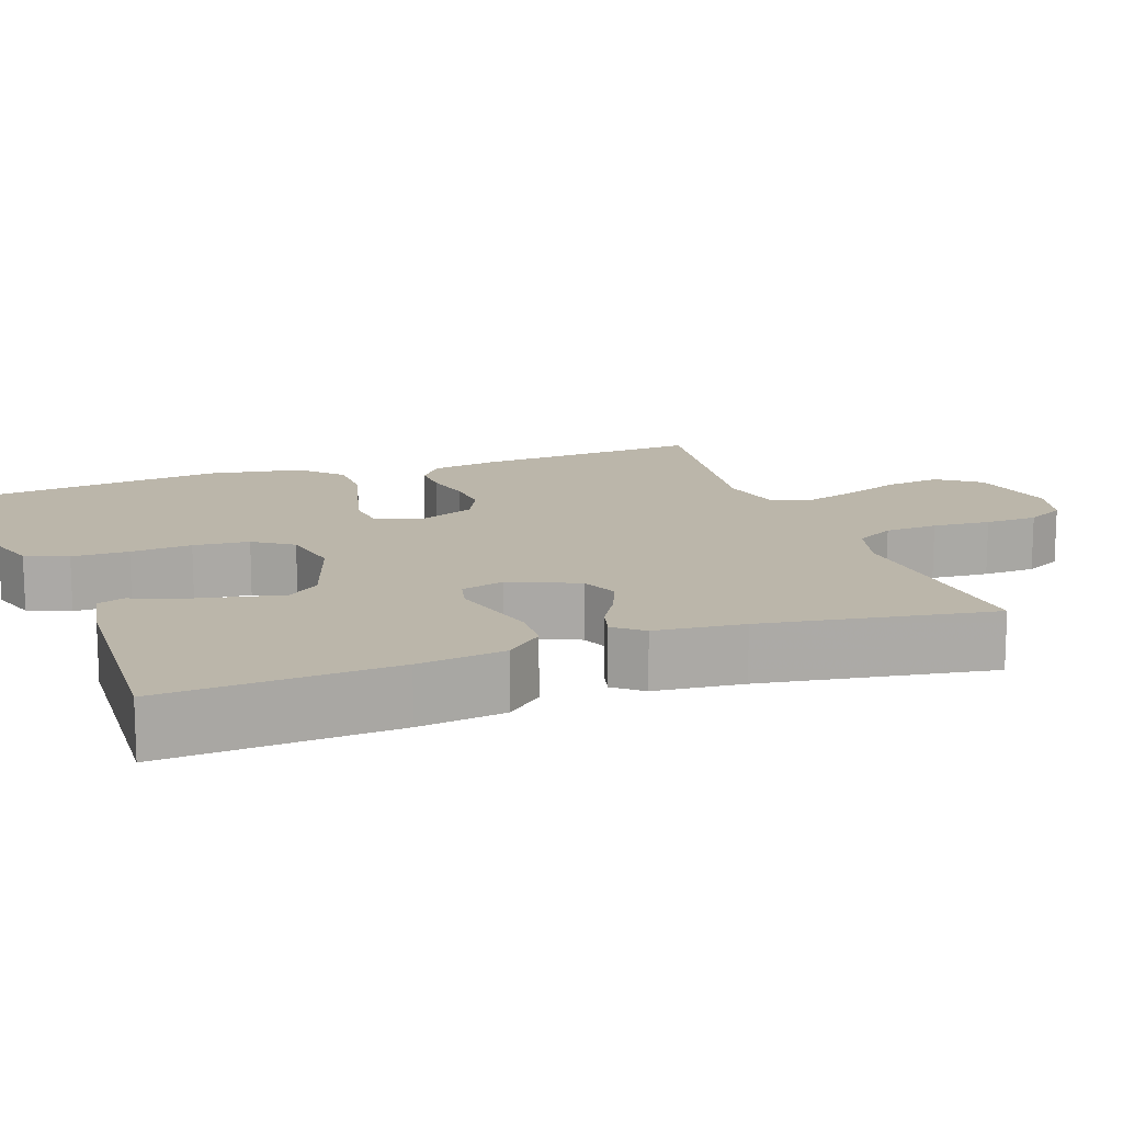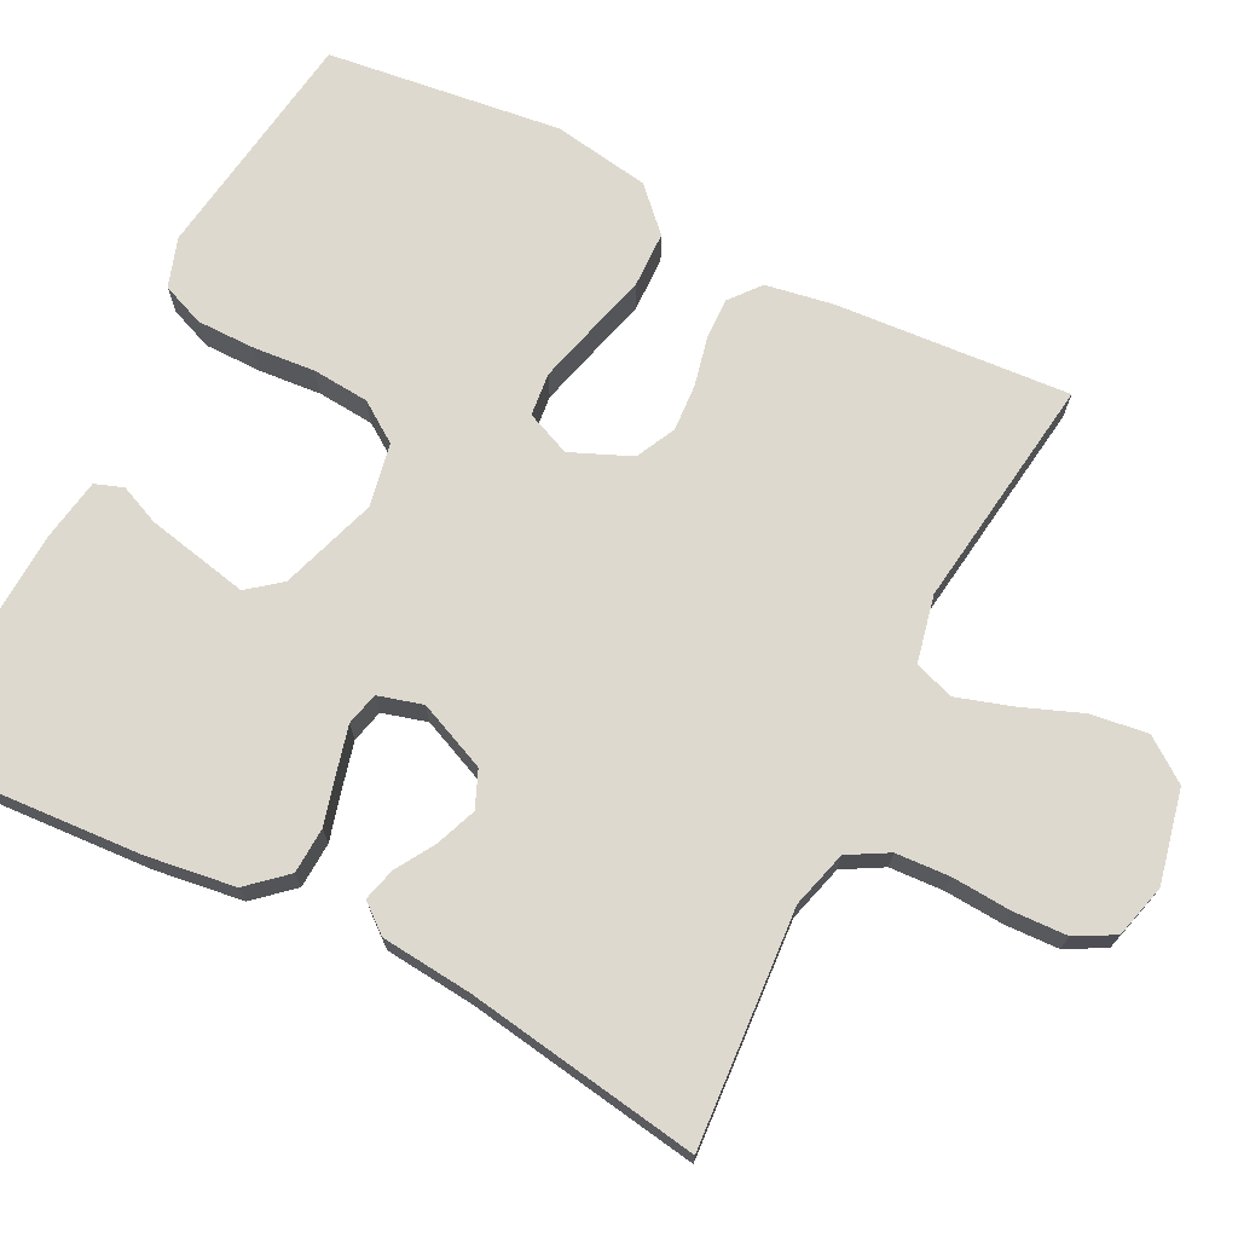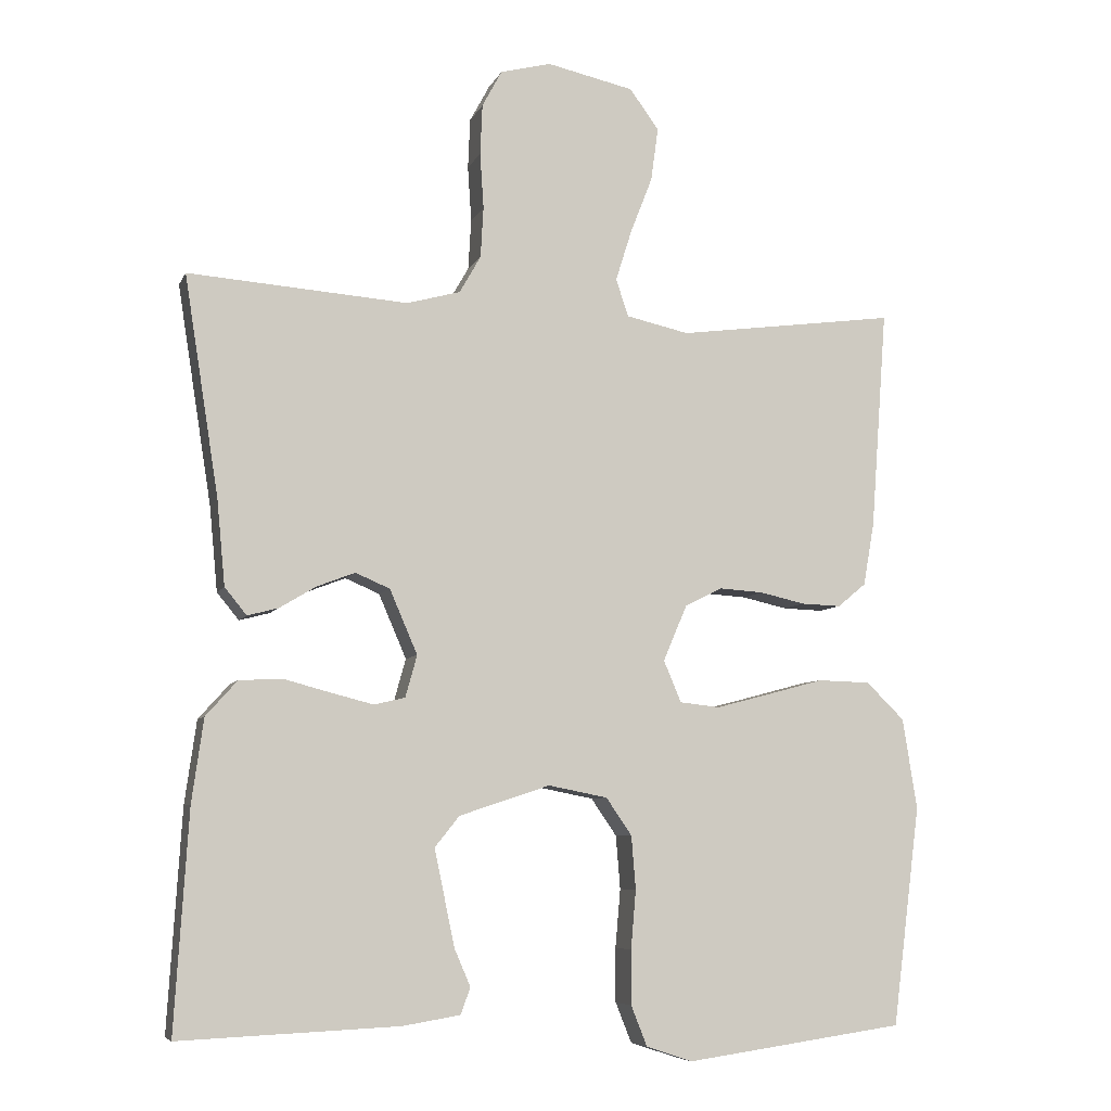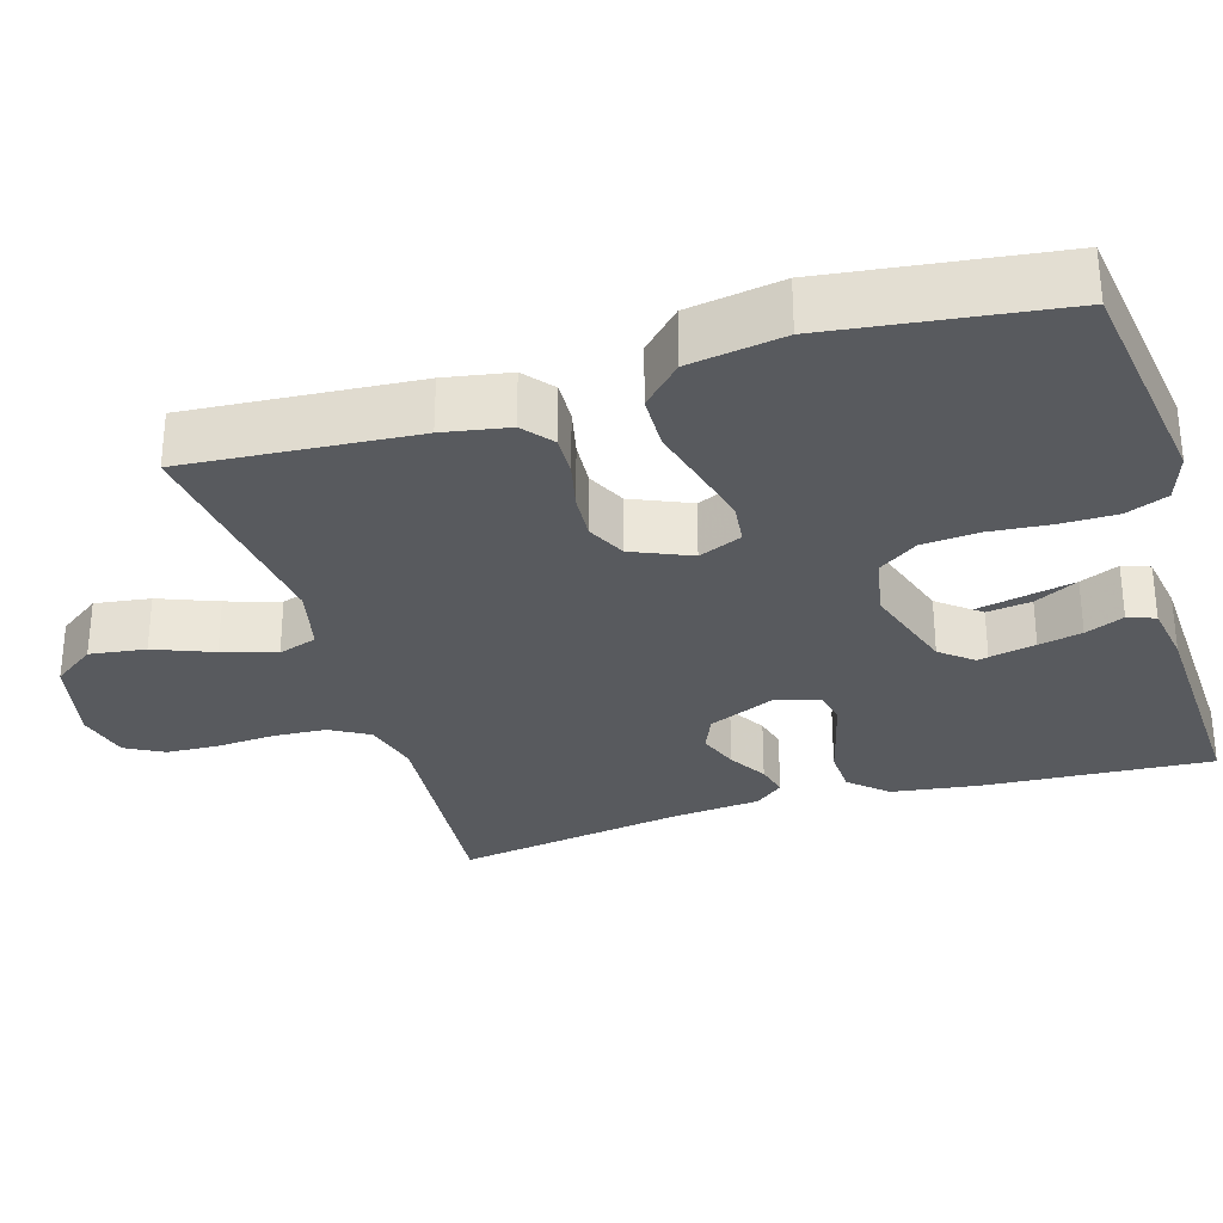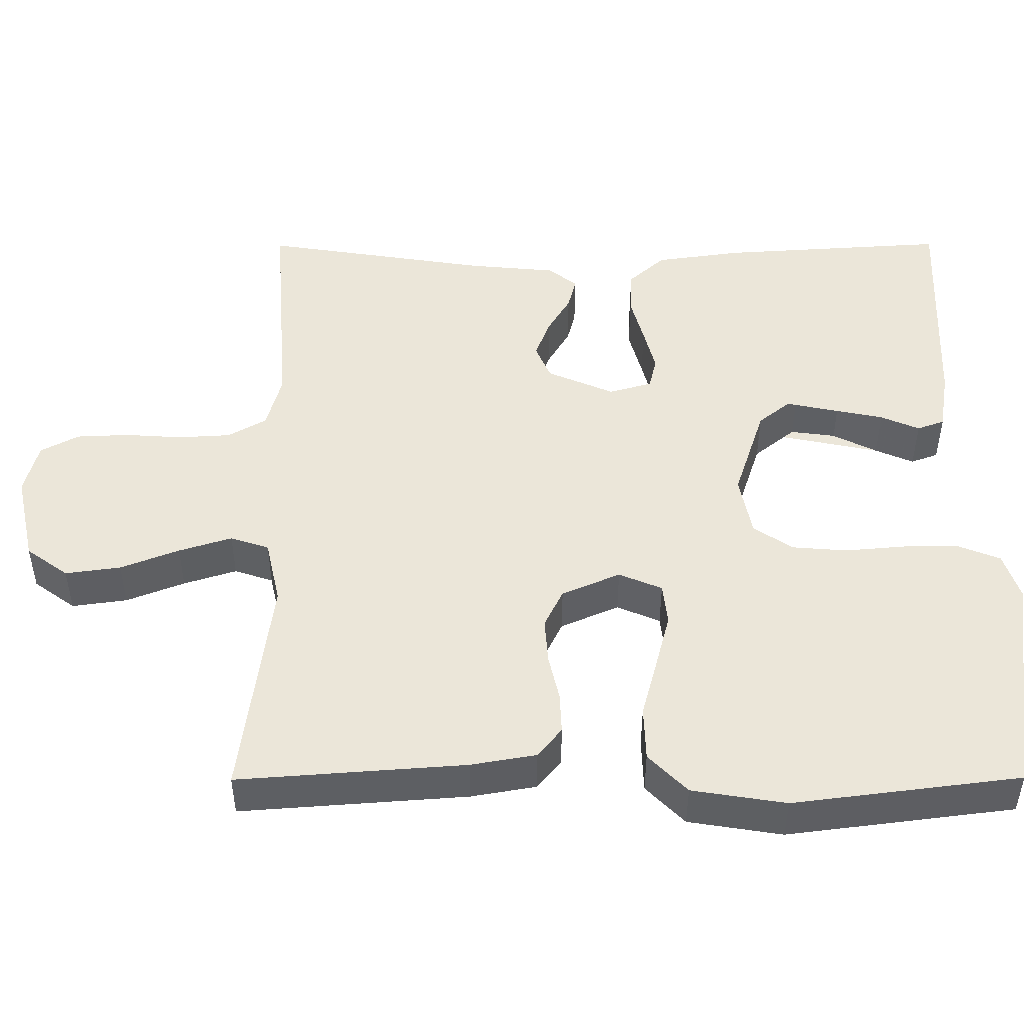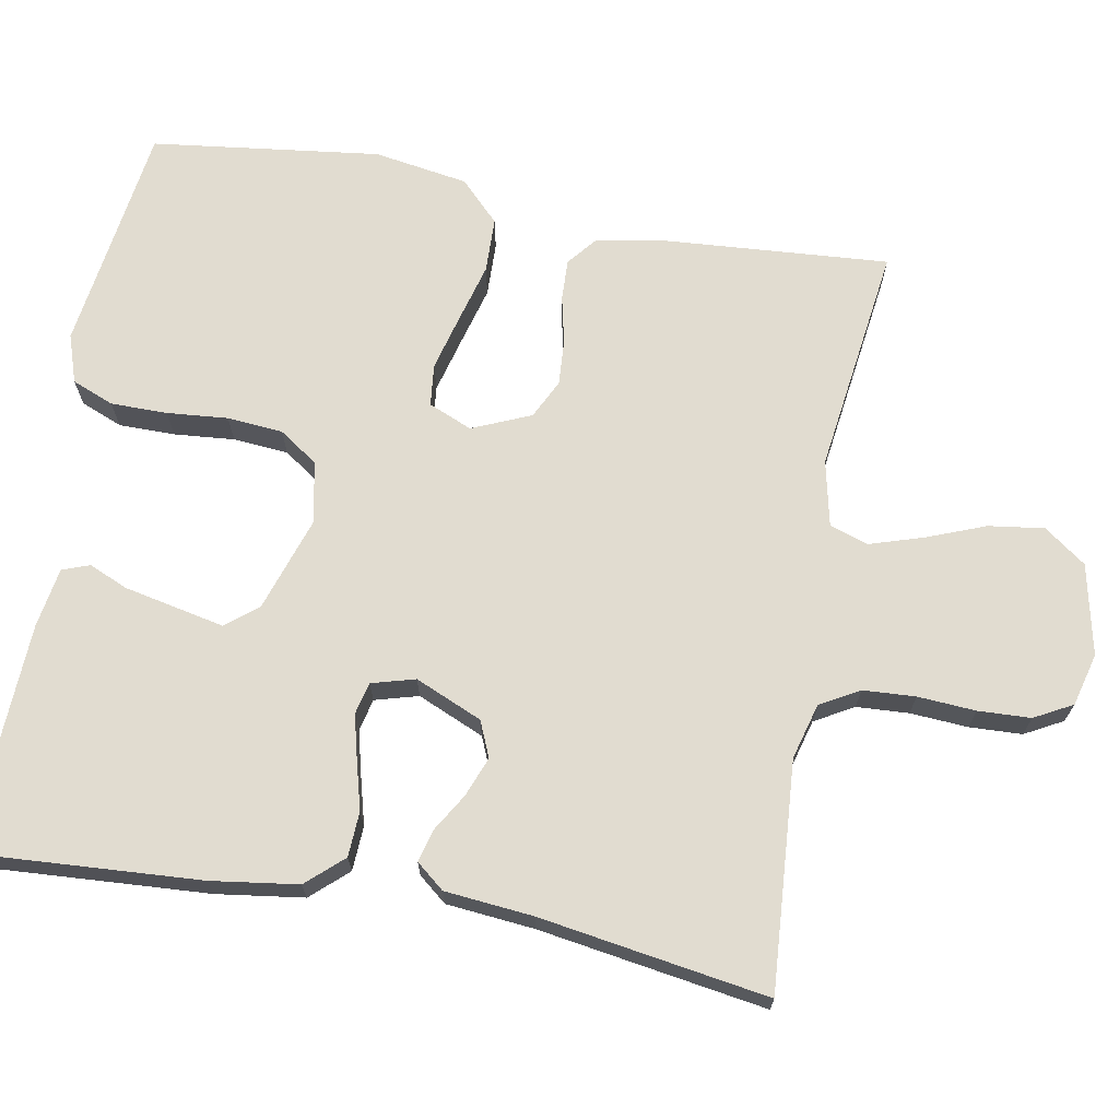
<metadata>
{"format":"obj","ext":"obj","renderer":"f3d","projection":"perspective","resolution":1024,"background":"white","views":[{"elev":14.1,"azim":-109.5,"up":"+Y"},{"elev":71.6,"azim":-63.1,"up":"+Y"},{"elev":-6.8,"azim":-16.0,"up":"+Z"},{"elev":-30.7,"azim":106.7,"up":"+Y"},{"elev":48.4,"azim":89.8,"up":"+Y"},{"elev":69.4,"azim":-79.7,"up":"+Y"}]}
</metadata>
<code>
v -0.5 0.07 0.5
v -0.2 0.07 0.478
v -0.127 0.07 0.498
v -0.098 0.07 0.549
v -0.094 0.07 0.618
v -0.099 0.07 0.694
v -0.096 0.07 0.763
v -0.069 0.07 0.813
v 0 0.07 0.831
v 0.119 0.07 0.805
v 0.159 0.07 0.75
v 0.149 0.07 0.677
v 0.119 0.07 0.6
v 0.097 0.07 0.53
v 0.114 0.07 0.479
v 0.2 0.07 0.46
v 0.5 0.07 0.5
v 0.478 0.07 0.2
v 0.463 0.07 0.114
v 0.424 0.07 0.082
v 0.37 0.07 0.084
v 0.308 0.07 0.098
v 0.248 0.07 0.102
v 0.197 0.07 0.077
v 0.164 0.07 0
v 0.188 0.07 -0.057
v 0.243 0.07 -0.063
v 0.316 0.07 -0.044
v 0.394 0.07 -0.023
v 0.466 0.07 -0.025
v 0.518 0.07 -0.076
v 0.538 0.07 -0.2
v 0.5 0.07 -0.5
v 0.2 0.07 -0.542
v 0.137 0.07 -0.521
v 0.115 0.07 -0.466
v 0.115 0.07 -0.392
v 0.122 0.07 -0.312
v 0.116 0.07 -0.239
v 0.081 0.07 -0.188
v 0 0.07 -0.172
v -0.124 0.07 -0.213
v -0.168 0.07 -0.268
v -0.16 0.07 -0.328
v -0.13 0.07 -0.387
v -0.108 0.07 -0.438
v -0.121 0.07 -0.474
v -0.2 0.07 -0.487
v -0.5 0.07 -0.5
v -0.481 0.07 -0.2
v -0.465 0.07 -0.086
v -0.422 0.07 -0.038
v -0.363 0.07 -0.035
v -0.3 0.07 -0.052
v -0.241 0.07 -0.067
v -0.199 0.07 -0.057
v -0.183 0.07 0
v -0.221 0.07 0.088
v -0.268 0.07 0.108
v -0.32 0.07 0.088
v -0.37 0.07 0.058
v -0.412 0.07 0.047
v -0.442 0.07 0.084
v -0.453 0.07 0.2
v -0.5 0 0.5
v -0.2 0 0.478
v -0.127 0 0.498
v -0.098 0 0.549
v -0.094 0 0.618
v -0.099 0 0.694
v -0.096 0 0.763
v -0.069 0 0.813
v 0 0 0.831
v 0.119 0 0.805
v 0.159 0 0.75
v 0.149 0 0.677
v 0.119 0 0.6
v 0.097 0 0.53
v 0.114 0 0.479
v 0.2 0 0.46
v 0.5 0 0.5
v 0.478 0 0.2
v 0.463 0 0.114
v 0.424 0 0.082
v 0.37 0 0.084
v 0.308 0 0.098
v 0.248 0 0.102
v 0.197 0 0.077
v 0.164 0 0
v 0.188 0 -0.057
v 0.243 0 -0.063
v 0.316 0 -0.044
v 0.394 0 -0.023
v 0.466 0 -0.025
v 0.518 0 -0.076
v 0.538 0 -0.2
v 0.5 0 -0.5
v 0.2 0 -0.542
v 0.137 0 -0.521
v 0.115 0 -0.466
v 0.115 0 -0.392
v 0.122 0 -0.312
v 0.116 0 -0.239
v 0.081 0 -0.188
v 0 0 -0.172
v -0.124 0 -0.213
v -0.168 0 -0.268
v -0.16 0 -0.328
v -0.13 0 -0.387
v -0.108 0 -0.438
v -0.121 0 -0.474
v -0.2 0 -0.487
v -0.5 0 -0.5
v -0.481 0 -0.2
v -0.465 0 -0.086
v -0.422 0 -0.038
v -0.363 0 -0.035
v -0.3 0 -0.052
v -0.241 0 -0.067
v -0.199 0 -0.057
v -0.183 0 0
v -0.221 0 0.088
v -0.268 0 0.108
v -0.32 0 0.088
v -0.37 0 0.058
v -0.412 0 0.047
v -0.442 0 0.084
v -0.453 0 0.2
f 62 63 64
f 61 62 64
f 60 61 64
f 64 1 2
f 60 64 2
f 59 60 2
f 58 59 2 3
f 57 58 3 4
f 52 53 54
f 51 52 54
f 50 51 54
f 49 50 54
f 48 49 54
f 47 48 54
f 46 47 54
f 45 46 54
f 45 54 55
f 36 37 38
f 35 36 38
f 34 35 38
f 33 34 38
f 32 33 38
f 31 32 38
f 30 31 38
f 29 30 38
f 28 29 38
f 27 28 38 39
f 26 27 39 40
f 20 21 22
f 19 20 22
f 18 19 22
f 17 18 22
f 16 17 22
f 15 16 22 23
f 11 12 13
f 10 11 13
f 9 10 13
f 8 9 13
f 7 8 13
f 6 7 13
f 5 6 13
f 4 5 13 14
f 57 4 14 15
f 25 26 40 41
f 24 25 41 42
f 15 23 24
f 57 15 24
f 56 57 24
f 56 24 42
f 56 42 43
f 45 55 56
f 56 43 44
f 56 45 44
f 128 127 126
f 128 126 125
f 128 125 124
f 66 65 128
f 66 128 124
f 66 124 123
f 67 66 123 122
f 68 67 122 121
f 118 117 116
f 118 116 115
f 118 115 114
f 118 114 113
f 118 113 112
f 118 112 111
f 118 111 110
f 118 110 109
f 119 118 109
f 102 101 100
f 102 100 99
f 102 99 98
f 102 98 97
f 102 97 96
f 102 96 95
f 102 95 94
f 102 94 93
f 102 93 92
f 103 102 92 91
f 104 103 91 90
f 86 85 84
f 86 84 83
f 86 83 82
f 86 82 81
f 86 81 80
f 87 86 80 79
f 77 76 75
f 77 75 74
f 77 74 73
f 77 73 72
f 77 72 71
f 77 71 70
f 77 70 69
f 78 77 69 68
f 79 78 68 121
f 105 104 90 89
f 106 105 89 88
f 88 87 79
f 88 79 121
f 88 121 120
f 106 88 120
f 107 106 120
f 120 119 109
f 108 107 120
f 108 109 120
f 1 65 66 2
f 2 66 67 3
f 3 67 68 4
f 4 68 69 5
f 5 69 70 6
f 6 70 71 7
f 7 71 72 8
f 8 72 73 9
f 9 73 74 10
f 10 74 75 11
f 11 75 76 12
f 12 76 77 13
f 13 77 78 14
f 14 78 79 15
f 15 79 80 16
f 16 80 81 17
f 17 81 82 18
f 18 82 83 19
f 19 83 84 20
f 20 84 85 21
f 21 85 86 22
f 22 86 87 23
f 23 87 88 24
f 24 88 89 25
f 25 89 90 26
f 26 90 91 27
f 27 91 92 28
f 28 92 93 29
f 29 93 94 30
f 30 94 95 31
f 31 95 96 32
f 32 96 97 33
f 33 97 98 34
f 34 98 99 35
f 35 99 100 36
f 36 100 101 37
f 37 101 102 38
f 38 102 103 39
f 39 103 104 40
f 40 104 105 41
f 41 105 106 42
f 42 106 107 43
f 43 107 108 44
f 44 108 109 45
f 45 109 110 46
f 46 110 111 47
f 47 111 112 48
f 48 112 113 49
f 49 113 114 50
f 50 114 115 51
f 51 115 116 52
f 52 116 117 53
f 53 117 118 54
f 54 118 119 55
f 55 119 120 56
f 56 120 121 57
f 57 121 122 58
f 58 122 123 59
f 59 123 124 60
f 60 124 125 61
f 61 125 126 62
f 62 126 127 63
f 63 127 128 64
f 64 128 65 1

</code>
